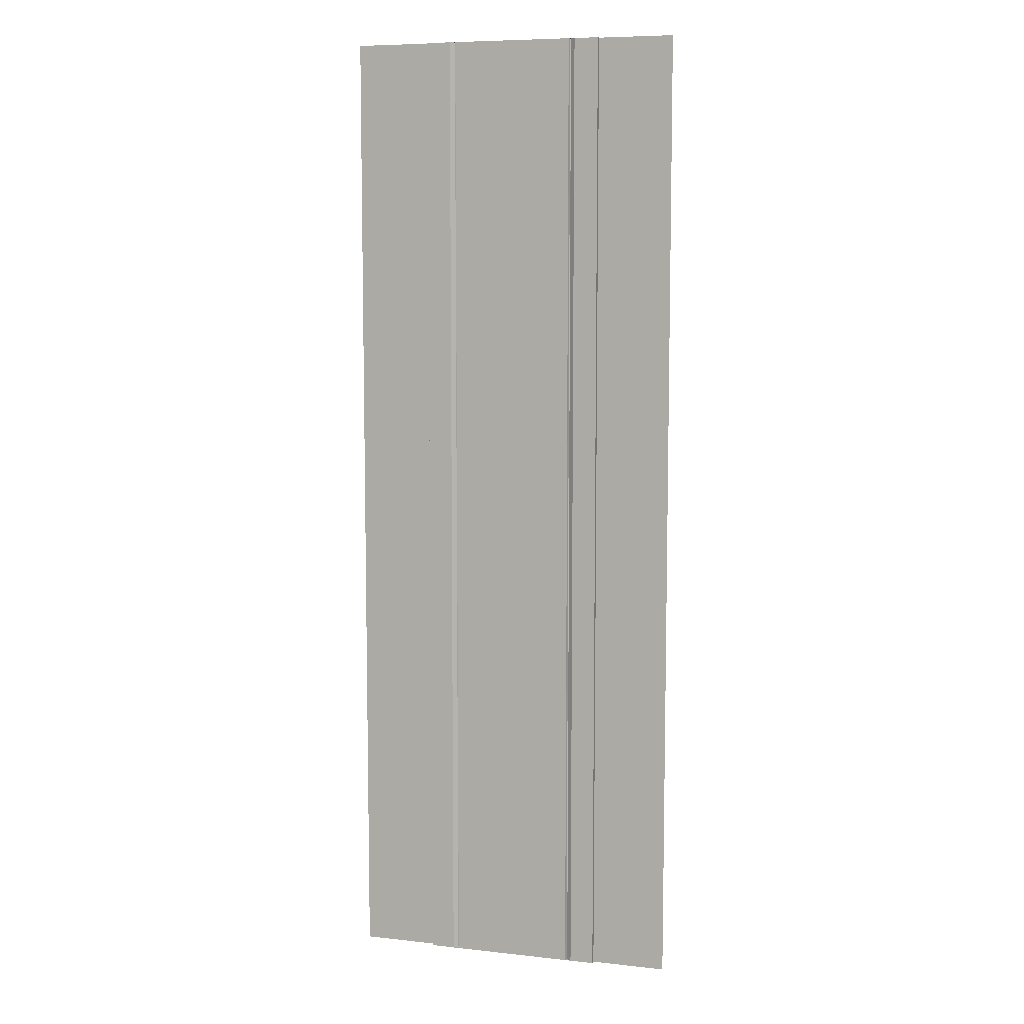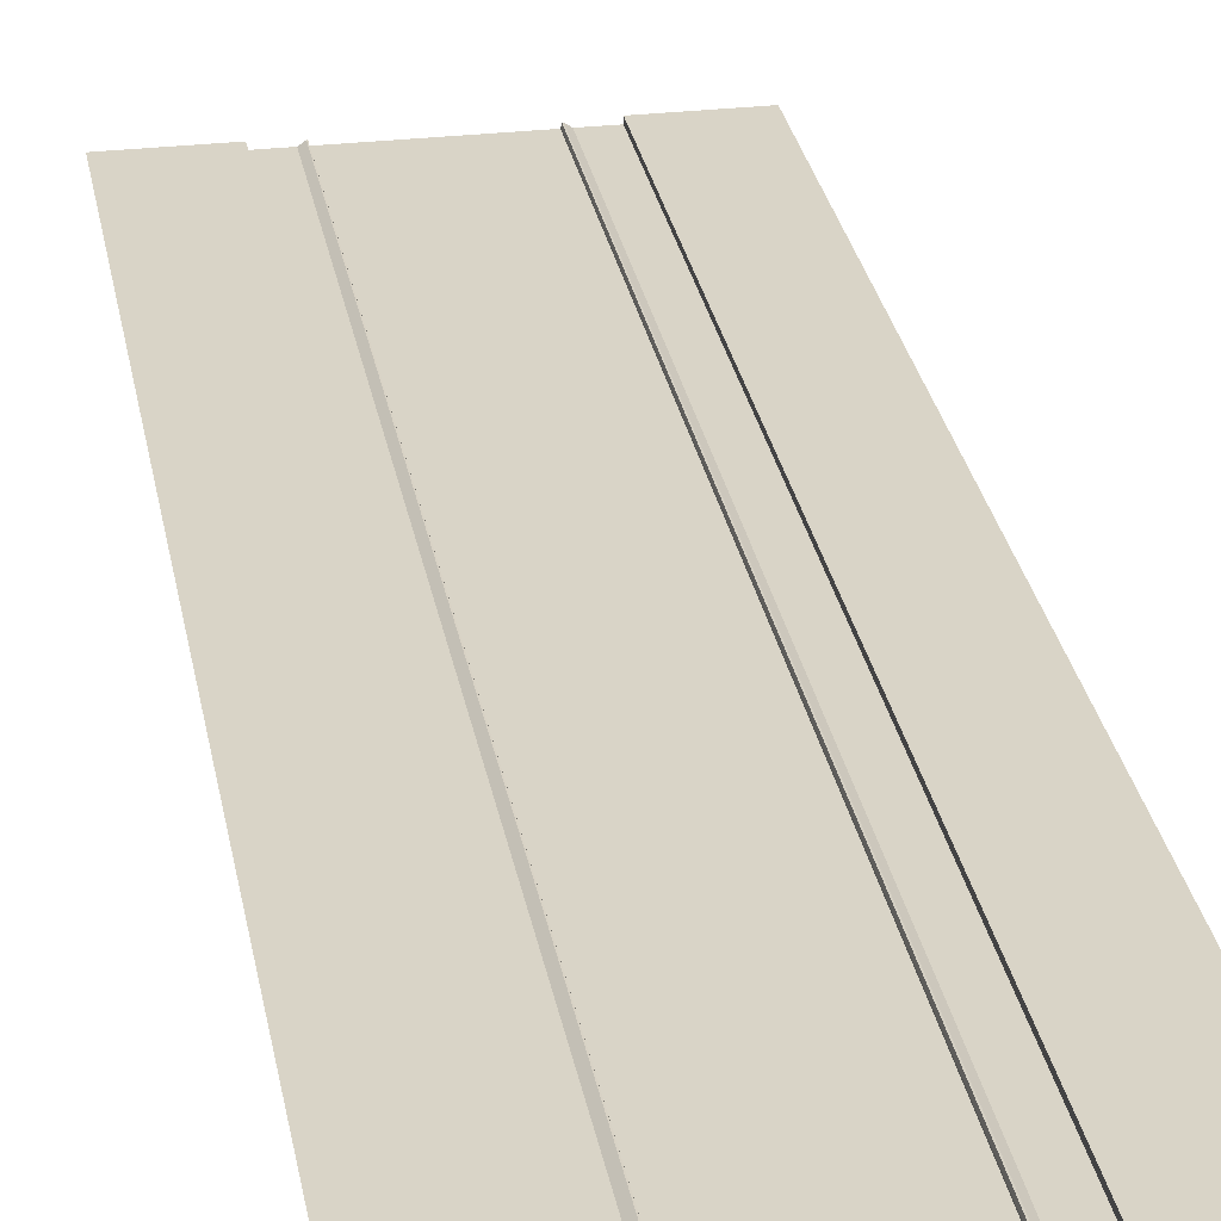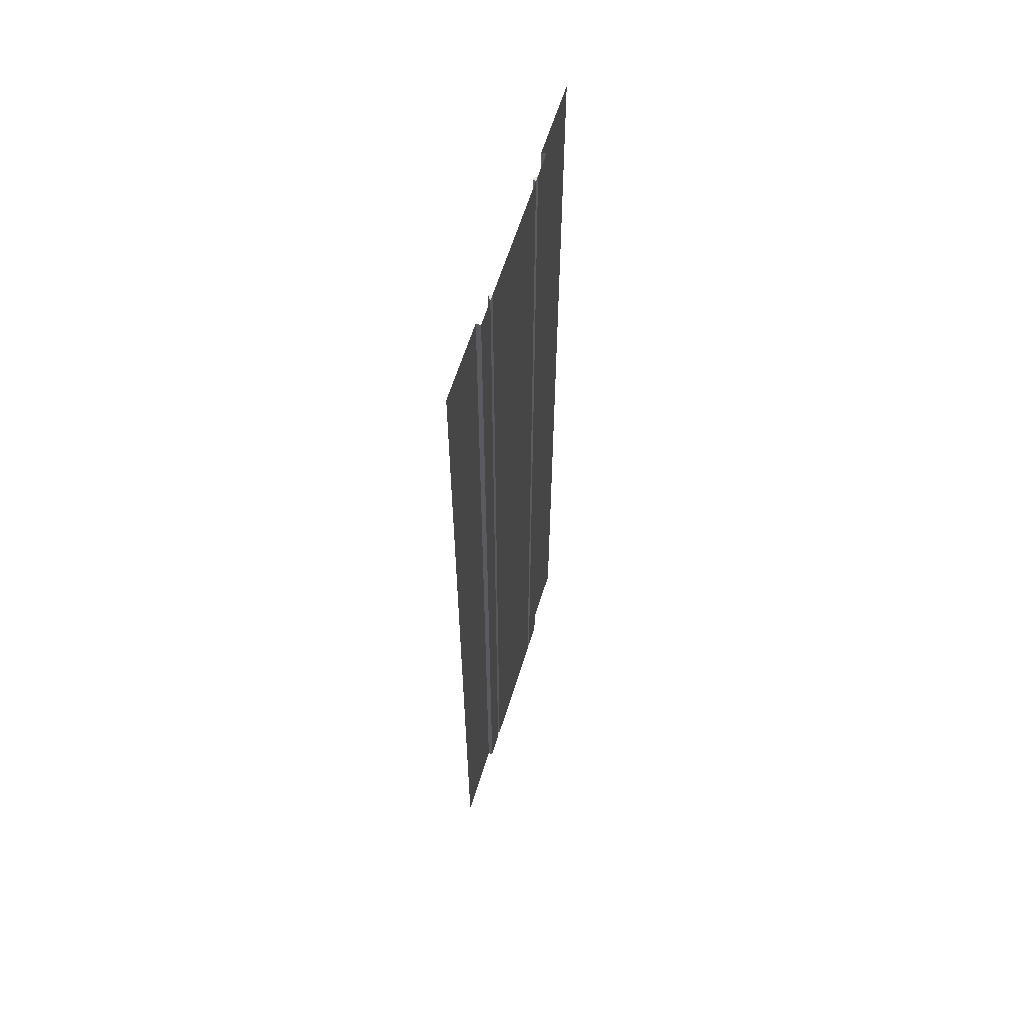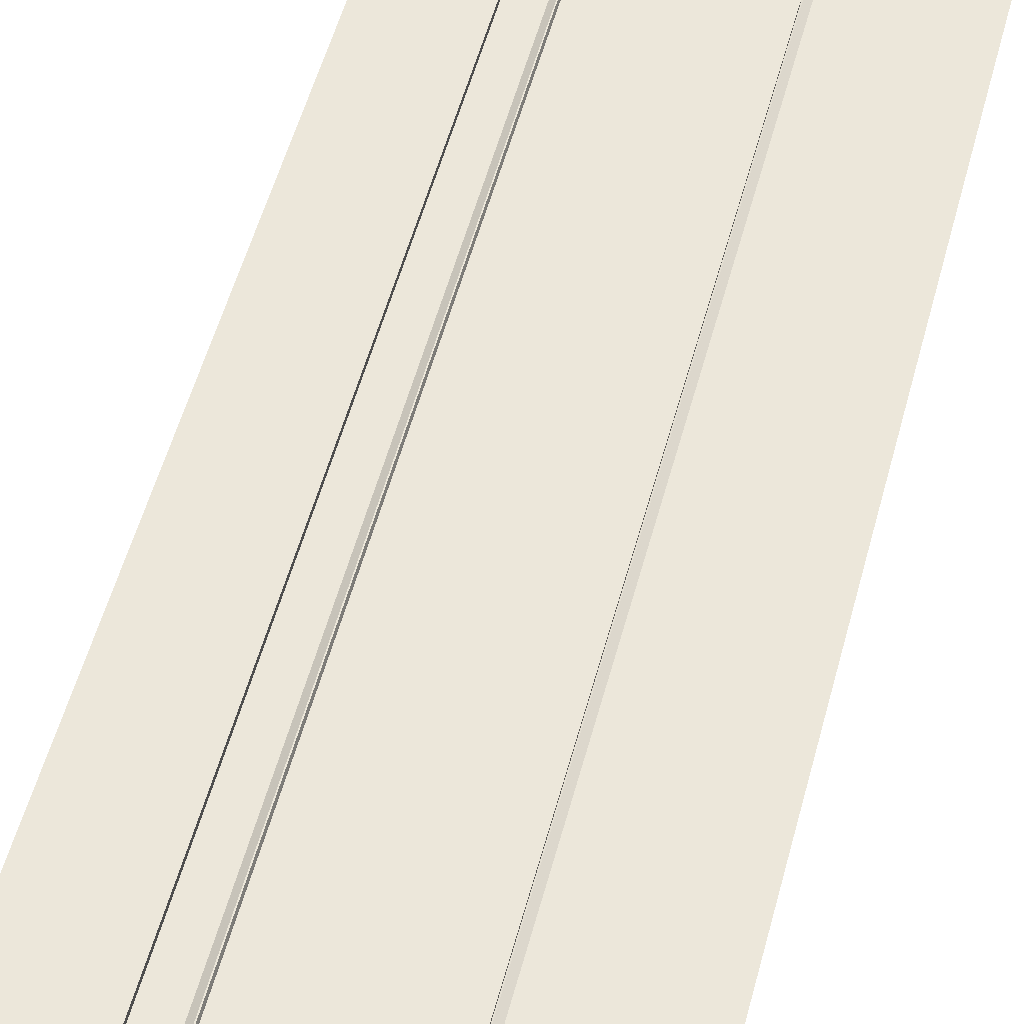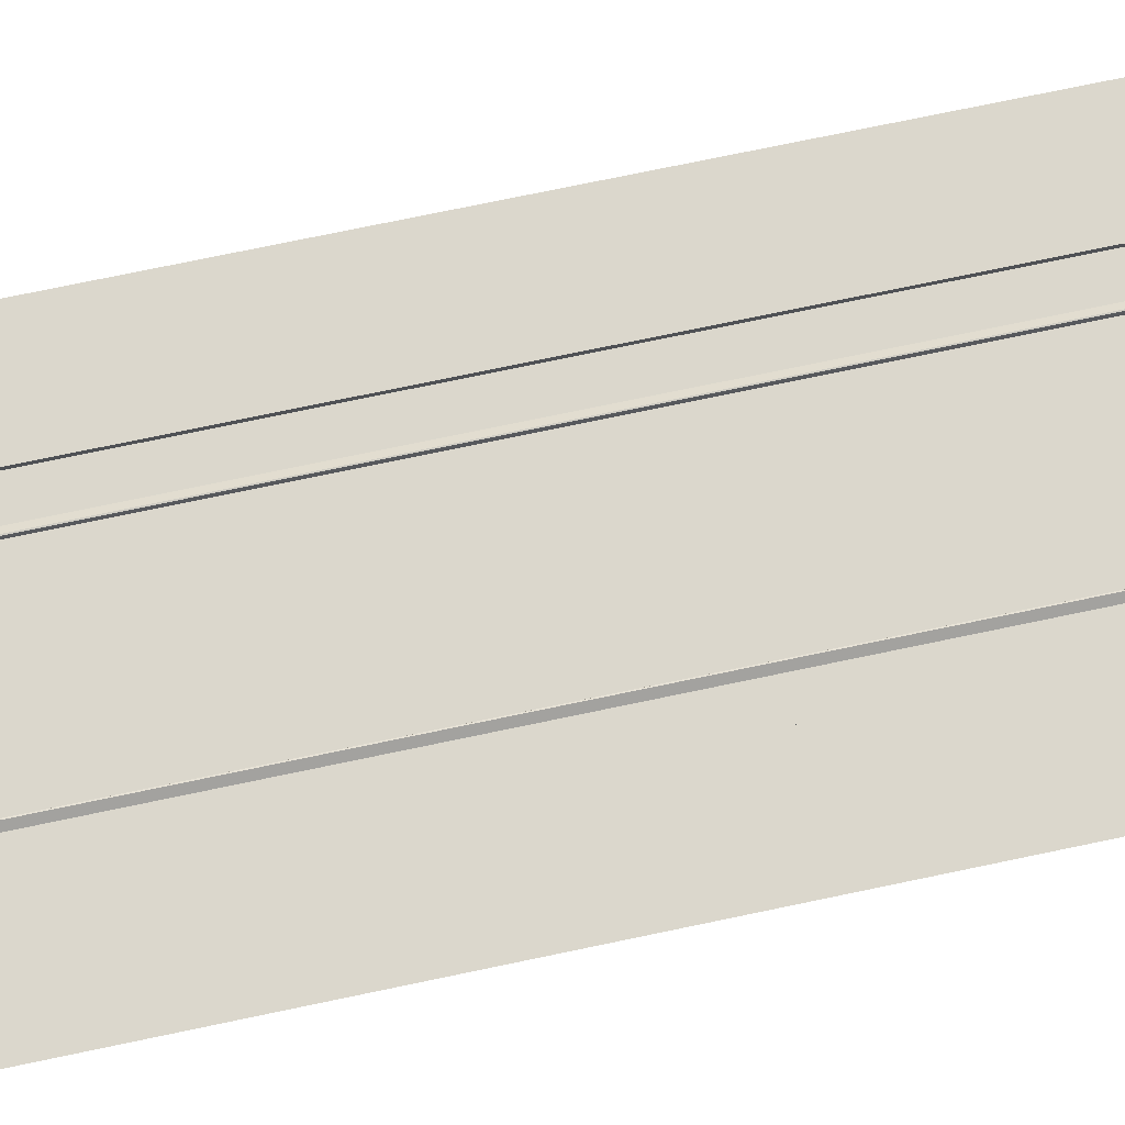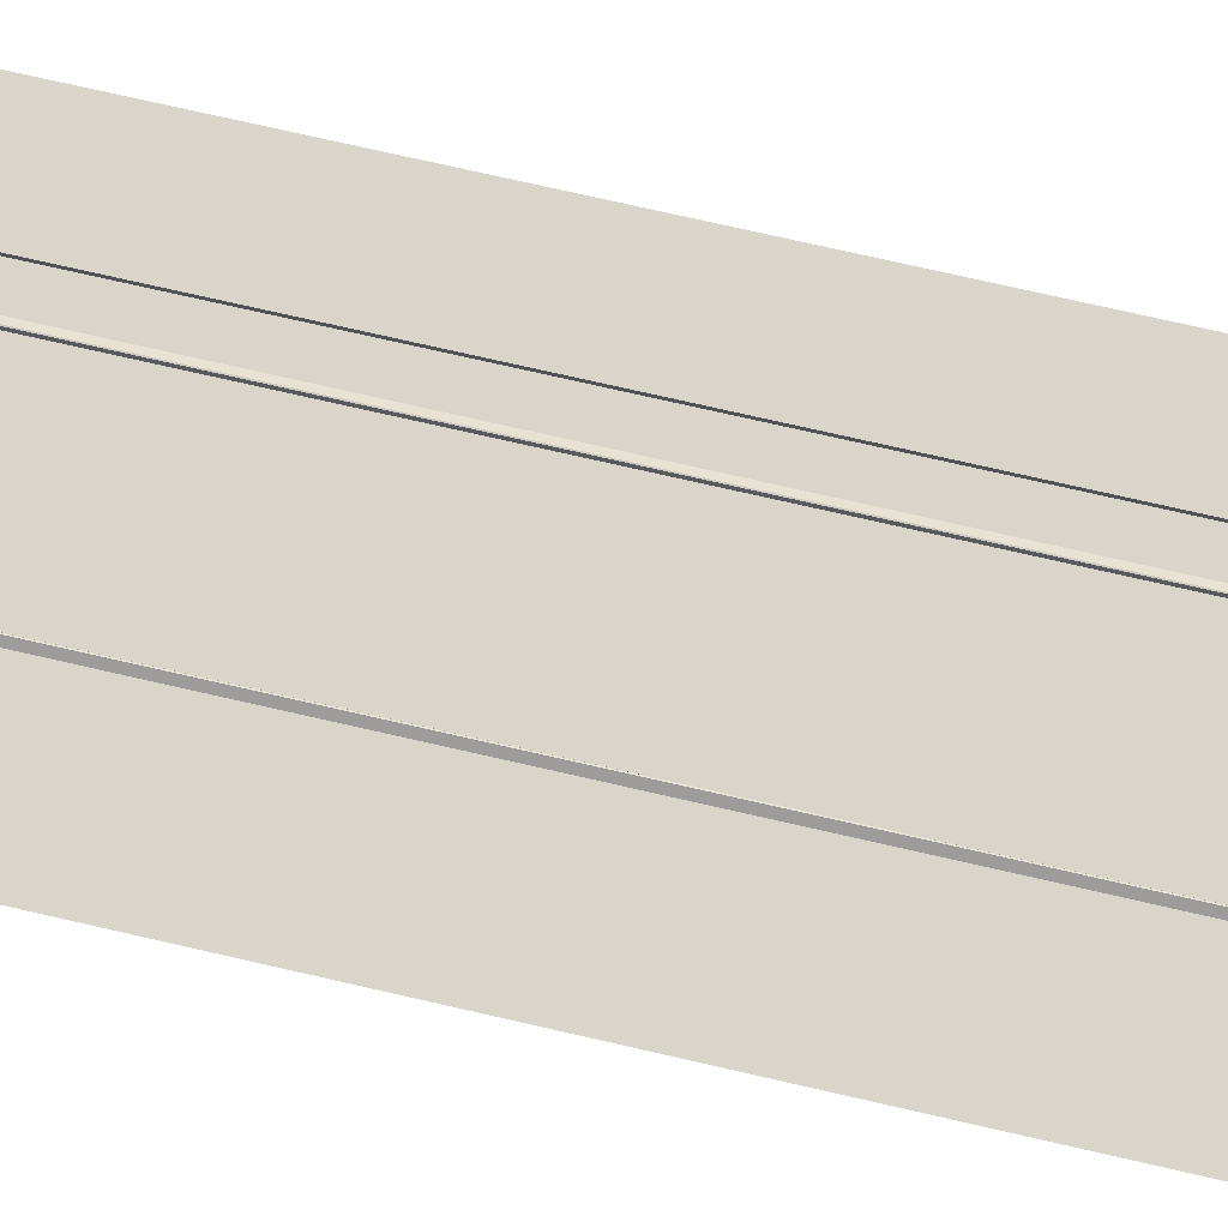
<metadata>
{"format":"obj","ext":"obj","renderer":"f3d","projection":"perspective","resolution":1024,"background":"white","views":[{"elev":7.8,"azim":17.1,"up":"+Z"},{"elev":28.5,"azim":170.1,"up":"+Y"},{"elev":62.0,"azim":-72.7,"up":"+Z"},{"elev":51.9,"azim":-165.5,"up":"+Y"},{"elev":73.3,"azim":78.1,"up":"+Y"},{"elev":74.2,"azim":-77.1,"up":"+Y"}]}
</metadata>
<code>
v  11 0 -0
v  6 0 -0
v  6 0 5.333
v  11 0 5.333
v  -6 0 0
v  -11 0 0
v  -11 0 5.333
v  -6 0 5.333
v  -4.377 -0.3 0
v  -4.377 -0.3 -5.333
v  -6 -0.3 -5.333
v  -6 -0.3 0
v  6 -0.3 -0
v  6 -0.3 5.333
v  -6 0 -5.333
v  11 0 -32
v  6 0 -32
v  6 0 -26.67
v  11 0 -26.67
v  6 0 -21.33
v  11 0 -21.33
v  6 0 -16
v  11 0 -16
v  6 0 -10.67
v  11 0 -10.67
v  6 0 -5.333
v  11 0 -5.333
v  6 0 32
v  11 0 32
v  11 0 26.67
v  6 0 26.67
v  11 0 21.33
v  6 0 21.33
v  11 0 16
v  6 0 16
v  11 0 10.67
v  6 0 10.67
v  -6 0 -32
v  -11 0 -32
v  -11 0 -26.67
v  -6 0 -26.67
v  -11 0 -21.33
v  -6 0 -21.33
v  -11 0 -16
v  -6 0 -16
v  -11 0 -10.67
v  -6 0 -10.67
v  -11 0 -5.333
v  -11 0 32
v  -6 0 32
v  -6 0 26.67
v  -11 0 26.67
v  -6 0 21.33
v  -11 0 21.33
v  -6 0 16
v  -11 0 16
v  -6 0 10.67
v  -11 0 10.67
v  -4.377 -0.3 32
v  -4.377 -0.3 26.67
v  -6 -0.3 26.67
v  -6 -0.3 32
v  -4.377 -0.3 21.33
v  -6 -0.3 21.33
v  -4.377 -0.3 16
v  -6 -0.3 16
v  -4.377 -0.3 10.67
v  -6 -0.3 10.67
v  -4.377 -0.3 5.333
v  -6 -0.3 5.333
v  4.396 -0.3 -32
v  4.396 -0.3 -26.67
v  6 -0.3 -26.67
v  6 -0.3 -32
v  4.396 -0.3 -21.33
v  6 -0.3 -21.33
v  4.396 -0.3 -16
v  6 -0.3 -16
v  4.396 -0.3 -10.67
v  6 -0.3 -10.67
v  4.396 -0.3 -5.333
v  6 -0.3 -5.333
v  6 -0.3 32
v  6 -0.3 26.67
v  6 -0.3 21.33
v  6 -0.3 16
v  6 -0.3 10.67
v  -6 -0.3 -32
v  -6 -0.3 -26.67
v  -6 -0.3 -21.33
v  -6 -0.3 -16
v  -6 -0.3 -10.67
v  4.009 -0.25 -0
v  4.009 -0.25 -5.333
v  3.998 -0.3 -5.333
v  3.998 -0.3 -0
v  4.009 -0.25 32
v  4.009 -0.25 26.67
v  3.998 -0.3 26.67
v  3.998 -0.3 32
v  4.009 -0.25 21.33
v  3.998 -0.3 21.33
v  4.009 -0.25 16
v  3.998 -0.3 16
v  4.009 -0.25 10.67
v  3.998 -0.3 10.67
v  4.009 -0.25 5.333
v  3.998 -0.3 5.333
v  -3.977 -0.3 -32
v  -3.977 -0.3 -26.67
v  3.998 -0.3 -26.67
v  3.998 -0.3 -32
v  -3.977 -0.3 -21.33
v  3.998 -0.3 -21.33
v  -3.977 -0.3 -16
v  3.998 -0.3 -16
v  -3.977 -0.3 -10.67
v  3.998 -0.3 -10.67
v  -3.977 -0.3 -5.333
v  4.009 -0.25 -32
v  4.009 -0.25 -26.67
v  4.049 -0.1 -26.67
v  4.049 -0.1 -32
v  4.009 -0.25 -21.33
v  4.049 -0.1 -21.33
v  4.009 -0.25 -16
v  4.049 -0.1 -16
v  4.009 -0.25 -10.67
v  4.049 -0.1 -10.67
v  4.049 -0.1 -5.333
v  4.098 -0.09 -0
v  4.098 -0.09 -5.333
v  4.049 -0.1 -0
v  4.098 -0.09 32
v  4.098 -0.09 26.67
v  4.049 -0.1 26.67
v  4.049 -0.1 32
v  4.098 -0.09 21.33
v  4.049 -0.1 21.33
v  4.098 -0.09 16
v  4.049 -0.1 16
v  4.098 -0.09 10.67
v  4.049 -0.1 10.67
v  4.098 -0.09 5.333
v  4.049 -0.1 5.333
v  4.098 -0.09 -26.67
v  4.098 -0.09 -32
v  4.098 -0.09 -21.33
v  4.098 -0.09 -16
v  4.098 -0.09 -10.67
v  4.396 -0.3 -0
v  4.396 -0.3 32
v  4.396 -0.3 26.67
v  4.396 -0.3 21.33
v  4.396 -0.3 16
v  4.396 -0.3 10.67
v  4.396 -0.3 5.333
v  -3.977 -0.3 0
v  -3.977 -0.3 26.67
v  -3.977 -0.3 32
v  -3.977 -0.3 21.33
v  -3.977 -0.3 16
v  -3.977 -0.3 10.67
v  -3.977 -0.3 5.333
v  -3.988 -0.25 -32
v  -3.988 -0.25 -26.67
v  -3.988 -0.25 -21.33
v  -3.988 -0.25 -16
v  -3.988 -0.25 -10.67
v  -3.988 -0.25 -5.333
v  -3.988 -0.25 0
v  -4.027 -0.1 -5.333
v  -4.027 -0.1 0
v  -3.988 -0.25 32
v  -3.988 -0.25 26.67
v  -4.027 -0.1 26.67
v  -4.027 -0.1 32
v  -3.988 -0.25 21.33
v  -4.027 -0.1 21.33
v  -3.988 -0.25 16
v  -4.027 -0.1 16
v  -3.988 -0.25 10.67
v  -4.027 -0.1 10.67
v  -3.988 -0.25 5.333
v  -4.027 -0.1 5.333
v  -4.077 -0.09 -32
v  -4.077 -0.09 -26.67
v  -4.027 -0.1 -26.67
v  -4.027 -0.1 -32
v  -4.077 -0.09 -21.33
v  -4.027 -0.1 -21.33
v  -4.077 -0.09 -16
v  -4.027 -0.1 -16
v  -4.077 -0.09 -10.67
v  -4.027 -0.1 -10.67
v  -4.077 -0.09 -5.333
v  -4.077 -0.09 0
v  -4.077 -0.09 26.67
v  -4.077 -0.09 32
v  -4.077 -0.09 21.33
v  -4.077 -0.09 16
v  -4.077 -0.09 10.67
v  -4.077 -0.09 5.333
v  -4.377 -0.3 -32
v  -4.377 -0.3 -26.67
v  -4.377 -0.3 -21.33
v  -4.377 -0.3 -16
v  -4.377 -0.3 -10.67
g slope
f 1 2 3
f 3 4 1
f 5 6 7
f 7 8 5
f 9 10 11 12
f 2 13 14
f 14 3 2
f 5 12 11
f 11 15 5
f 16 17 18
f 18 19 16
f 19 18 20
f 20 21 19
f 21 20 22
f 22 23 21
f 23 22 24
f 24 25 23
f 25 24 26
f 26 27 25
f 27 26 2
f 2 1 27
f 28 29 30
f 30 31 28
f 31 30 32
f 32 33 31
f 33 32 34
f 34 35 33
f 35 34 36
f 36 37 35
f 37 36 4
f 4 3 37
f 38 39 40
f 40 41 38
f 41 40 42
f 42 43 41
f 43 42 44
f 44 45 43
f 45 44 46
f 46 47 45
f 47 46 48
f 48 15 47
f 15 48 6
f 6 5 15
f 49 50 51
f 51 52 49
f 52 51 53
f 53 54 52
f 54 53 55
f 55 56 54
f 56 55 57
f 57 58 56
f 58 57 8
f 8 7 58
f 59 60 61 62
f 60 63 64 61
f 63 65 66 64
f 65 67 68 66
f 67 69 70 68
f 69 9 12 70
f 71 72 73 74
f 72 75 76 73
f 75 77 78 76
f 77 79 80 78
f 79 81 82 80
f 17 74 73
f 73 18 17
f 18 73 76
f 76 20 18
f 20 76 78
f 78 22 20
f 22 78 80
f 80 24 22
f 24 80 82
f 82 26 24
f 26 82 13
f 13 2 26
f 83 28 31
f 31 84 83
f 84 31 33
f 33 85 84
f 85 33 35
f 35 86 85
f 86 35 37
f 37 87 86
f 87 37 3
f 3 14 87
f 50 62 61
f 61 51 50
f 51 61 64
f 64 53 51
f 53 64 66
f 66 55 53
f 55 66 68
f 68 57 55
f 57 68 70
f 70 8 57
f 8 70 12
f 12 5 8
f 88 38 41
f 41 89 88
f 89 41 43
f 43 90 89
f 90 43 45
f 45 91 90
f 91 45 47
f 47 92 91
f 92 47 15
f 15 11 92
f 93 94 95 96
f 97 98 99 100
f 98 101 102 99
f 101 103 104 102
f 103 105 106 104
f 105 107 108 106
f 107 93 96 108
f 109 110 111 112
f 110 113 114 111
f 113 115 116 114
f 115 117 118 116
f 117 119 95 118
f 120 121 122 123
f 121 124 125 122
f 124 126 127 125
f 126 128 129 127
f 128 94 130 129
f 131 132 130 133
f 134 135 136 137
f 135 138 139 136
f 138 140 141 139
f 140 142 143 141
f 142 144 145 143
f 144 131 133 145
f 123 122 146 147
f 122 125 148 146
f 125 127 149 148
f 127 129 150 149
f 129 130 132 150
f 151 81 132 131
f 152 153 135 134
f 153 154 138 135
f 154 155 140 138
f 155 156 142 140
f 156 157 144 142
f 157 151 131 144
f 147 146 72 71
f 146 148 75 72
f 148 149 77 75
f 149 150 79 77
f 150 132 81 79
f 13 82 81 151
f 83 84 153 152
f 84 85 154 153
f 85 86 155 154
f 86 87 156 155
f 87 14 157 156
f 14 13 151 157
f 96 95 119 158
f 100 99 159 160
f 99 102 161 159
f 102 104 162 161
f 104 106 163 162
f 106 108 164 163
f 108 96 158 164
f 165 166 110 109
f 166 167 113 110
f 167 168 115 113
f 168 169 117 115
f 169 170 119 117
f 171 170 172 173
f 174 175 176 177
f 175 178 179 176
f 178 180 181 179
f 180 182 183 181
f 182 184 185 183
f 184 171 173 185
f 186 187 188 189
f 187 190 191 188
f 190 192 193 191
f 192 194 195 193
f 194 196 172 195
f 173 172 196 197
f 177 176 198 199
f 176 179 200 198
f 179 181 201 200
f 181 183 202 201
f 183 185 203 202
f 185 173 197 203
f 204 205 187 186
f 205 206 190 187
f 206 207 192 190
f 207 208 194 192
f 208 10 196 194
f 189 188 166 165
f 188 191 167 166
f 191 193 168 167
f 193 195 169 168
f 195 172 170 169
f 158 119 170 171
f 160 159 175 174
f 159 161 178 175
f 161 162 180 178
f 162 163 182 180
f 163 164 184 182
f 164 158 171 184
f 197 196 10 9
f 199 198 60 59
f 198 200 63 60
f 200 201 65 63
f 201 202 67 65
f 202 203 69 67
f 203 197 9 69
f 88 89 205 204
f 89 90 206 205
f 90 91 207 206
f 91 92 208 207
f 92 11 10 208
f 133 130 94 93
f 137 136 98 97
f 136 139 101 98
f 139 141 103 101
f 141 143 105 103
f 143 145 107 105
f 145 133 93 107
f 112 111 121 120
f 111 114 124 121
f 114 116 126 124
f 116 118 128 126
f 118 95 94 128
f 120 123 147 71
f 112 120 71
f 186 189 165 109
f 204 186 109
f 174 177 199 59
f 160 174 59
f 134 137 97 100
f 152 134 100

</code>
